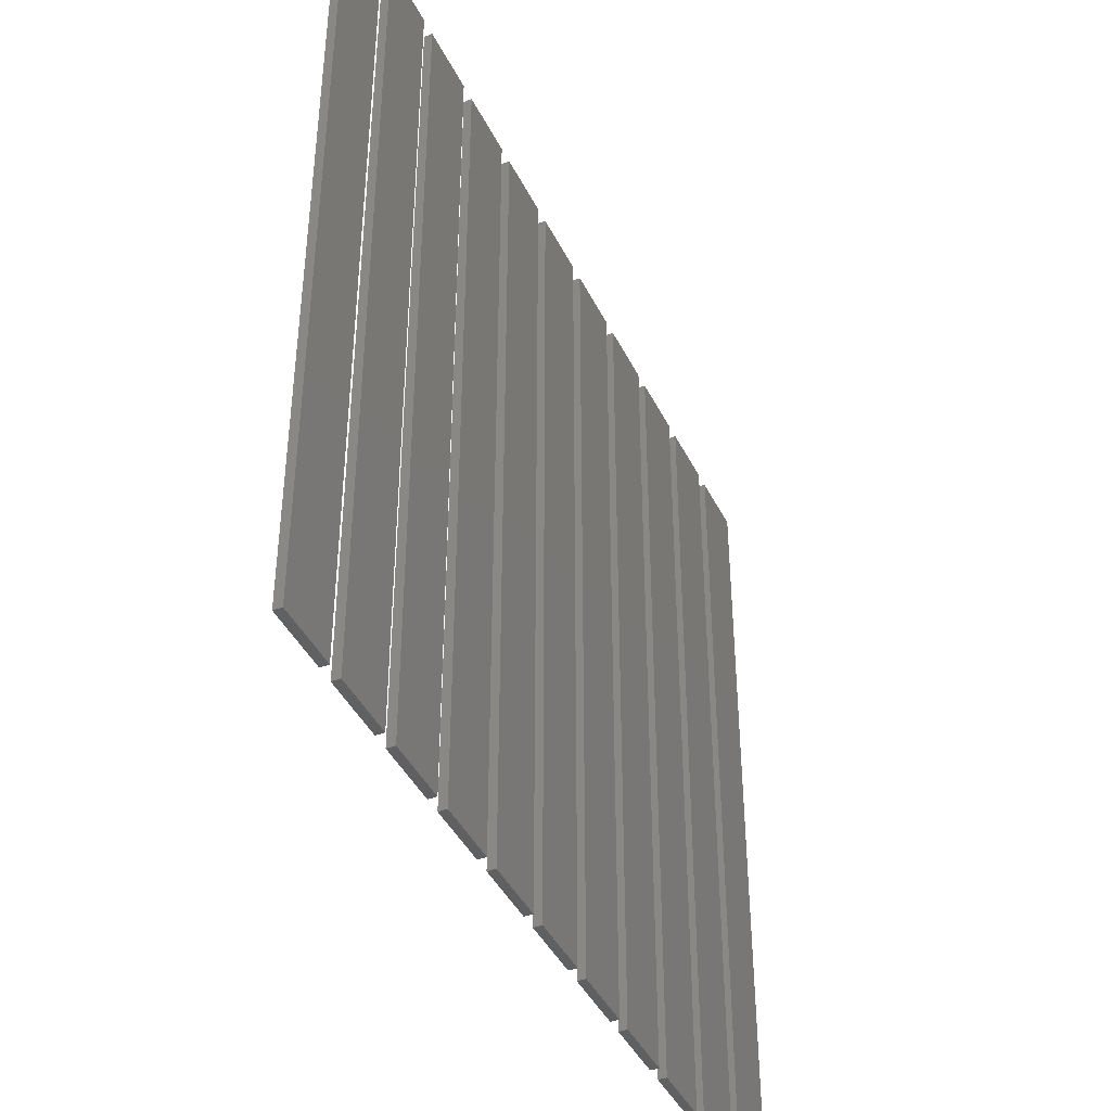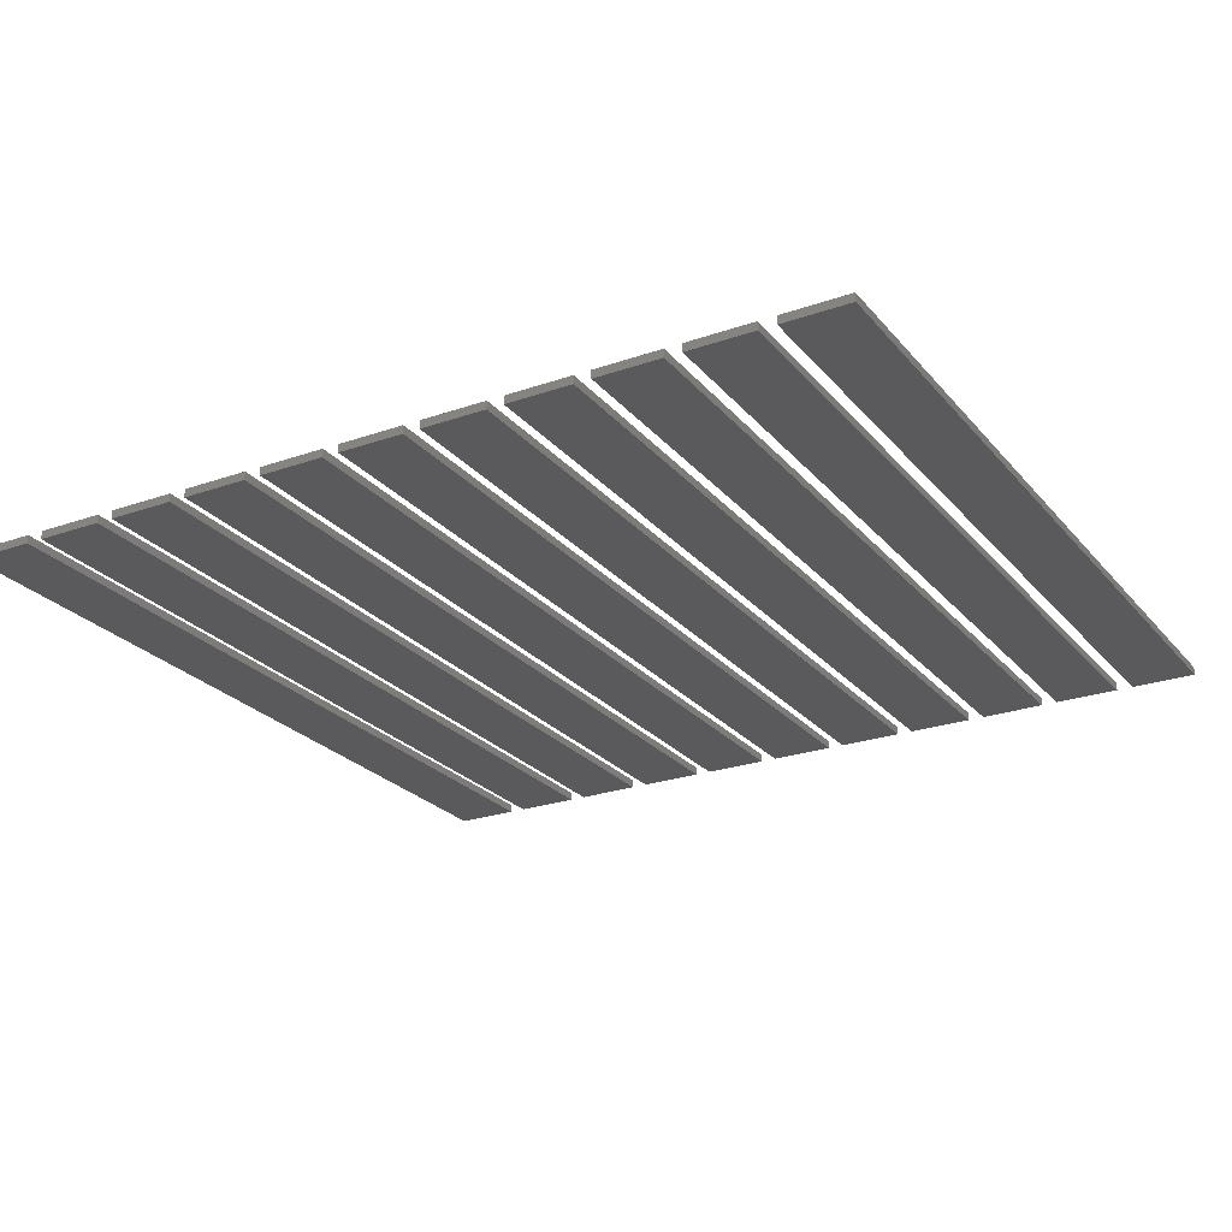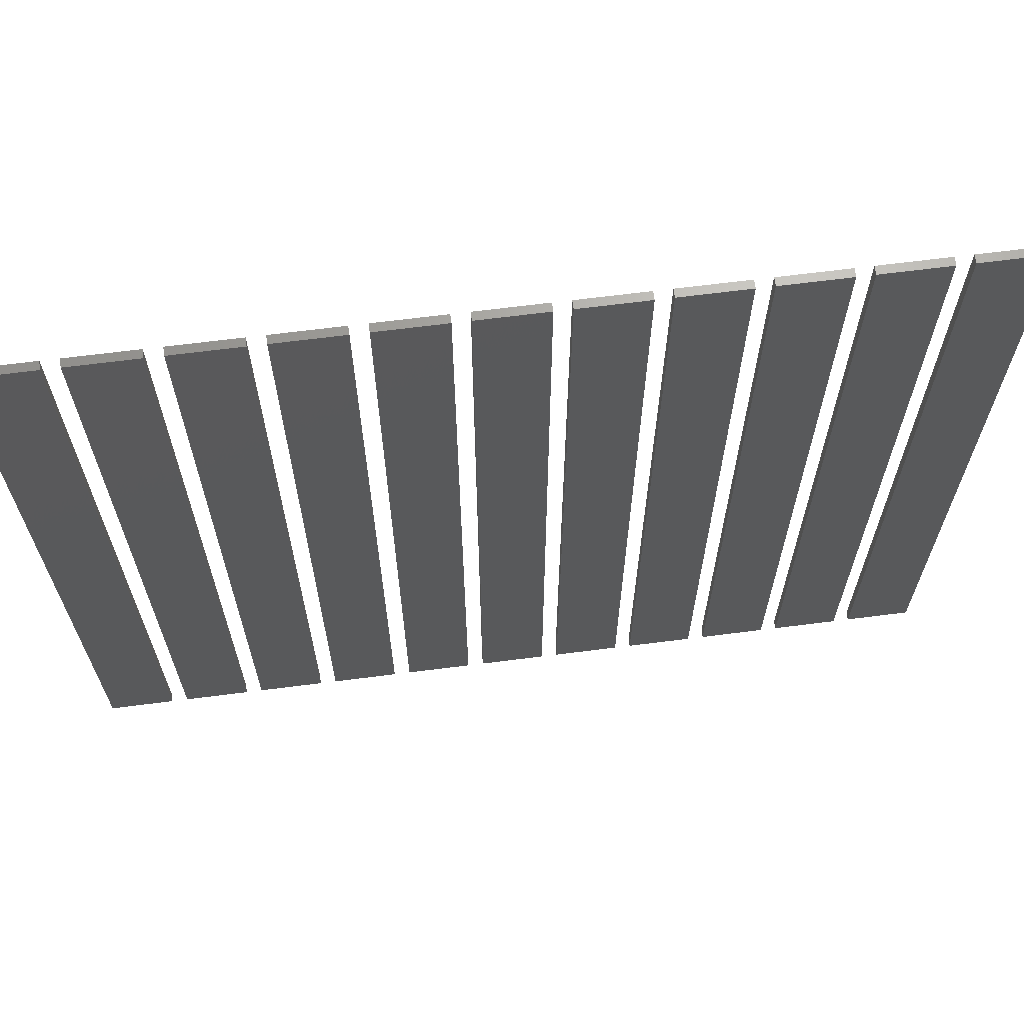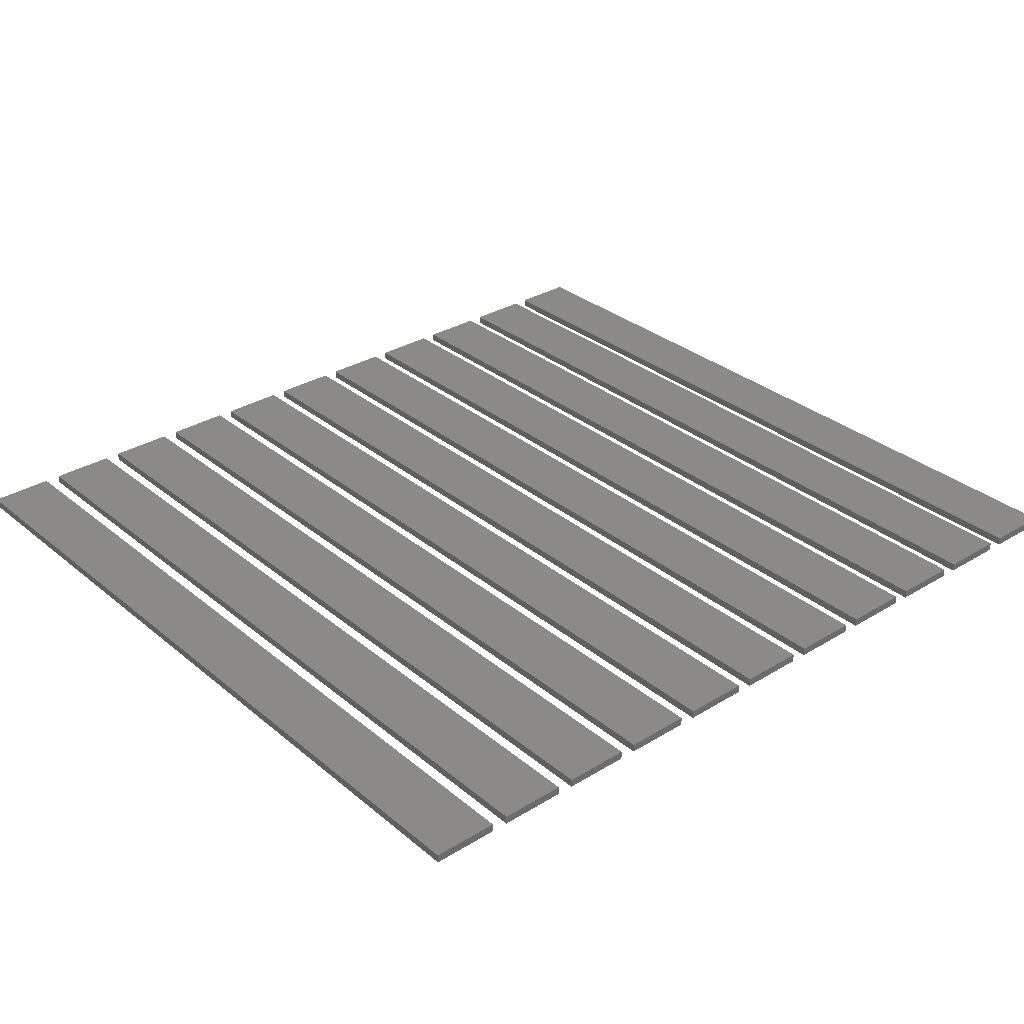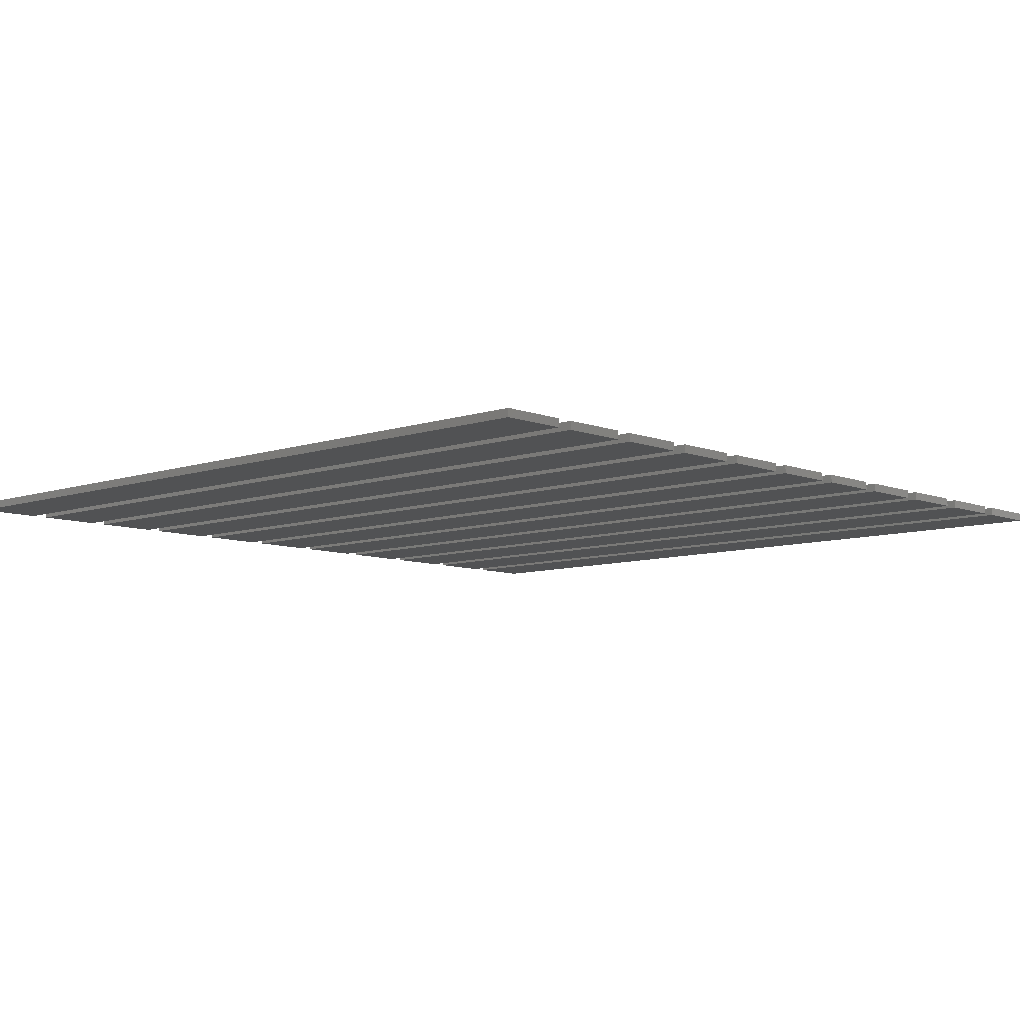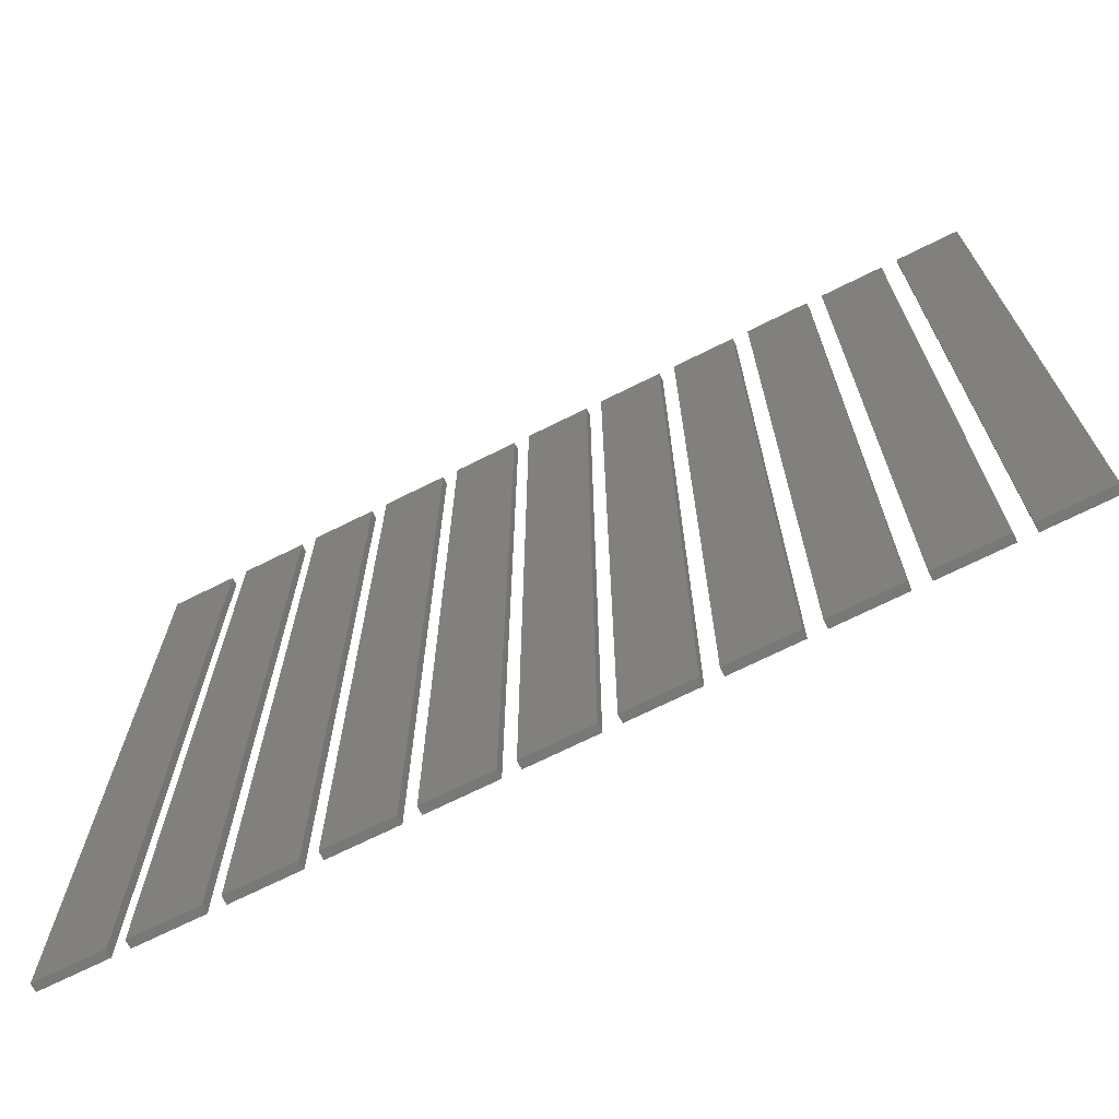
<metadata>
{"format":"stl","ext":"stl","renderer":"f3d","projection":"perspective","resolution":1024,"background":"white","views":[{"elev":-42.0,"azim":-65.4,"up":"+Y"},{"elev":-24.5,"azim":-150.1,"up":"+Z"},{"elev":67.0,"azim":-7.3,"up":"+Y"},{"elev":31.7,"azim":-40.8,"up":"+Z"},{"elev":-8.2,"azim":133.1,"up":"+Z"},{"elev":-70.6,"azim":26.5,"up":"+Y"}]}
</metadata>
<code>
# stl→obj: 88 verts, 132 faces
v 110 110 0
v 110 120 0.1
v 110 120 0
v 110 110 0.1
v 110.8 110 0.1
v 110.8 120 0.1
v 110.8 120 0
v 110.8 110 0
v 111 110 0
v 111 120 0.1
v 111 120 0
v 111 110 0.1
v 111.8 110 0.1
v 111.8 120 0.1
v 111.8 120 0
v 111.8 110 0
v 112 110 0
v 112 120 0.1
v 112 120 0
v 112 110 0.1
v 112.8 110 0.1
v 112.8 120 0.1
v 112.8 120 0
v 112.8 110 0
v 113 110 0
v 113 120 0.1
v 113 120 0
v 113 110 0.1
v 113.8 110 0.1
v 113.8 120 0.1
v 113.8 120 0
v 113.8 110 0
v 114 110 0
v 114 120 0.1
v 114 120 0
v 114 110 0.1
v 114.8 110 0.1
v 114.8 120 0.1
v 114.8 120 0
v 114.8 110 0
v 115 110 0
v 115 120 0.1
v 115 120 0
v 115 110 0.1
v 115.8 110 0.1
v 115.8 120 0.1
v 115.8 120 0
v 115.8 110 0
v 116 110 0
v 116 120 0.1
v 116 120 0
v 116 110 0.1
v 116.8 110 0.1
v 116.8 120 0.1
v 116.8 120 0
v 116.8 110 0
v 117 110 0
v 117 120 0.1
v 117 120 0
v 117 110 0.1
v 117.8 110 0.1
v 117.8 120 0.1
v 117.8 120 0
v 117.8 110 0
v 118 110 0
v 118 120 0.1
v 118 120 0
v 118 110 0.1
v 118.8 110 0.1
v 118.8 120 0.1
v 118.8 120 0
v 118.8 110 0
v 119 110 0
v 119 120 0.1
v 119 120 0
v 119 110 0.1
v 119.8 110 0.1
v 119.8 120 0.1
v 119.8 120 0
v 119.8 110 0
v 120 110 0
v 120 120 0.1
v 120 120 0
v 120 110 0.1
v 120.8 110 0.1
v 120.8 120 0.1
v 120.8 120 0
v 120.8 110 0
f 1 2 3
f 2 1 4
f 2 5 6
f 5 2 4
f 5 7 6
f 7 5 8
f 1 7 8
f 7 1 3
f 1 5 4
f 5 1 8
f 7 2 6
f 2 7 3
f 9 10 11
f 10 9 12
f 10 13 14
f 13 10 12
f 13 15 14
f 15 13 16
f 15 10 14
f 10 15 11
f 9 15 16
f 15 9 11
f 9 13 12
f 13 9 16
f 17 18 19
f 18 17 20
f 18 21 22
f 21 18 20
f 21 23 22
f 23 21 24
f 17 23 24
f 23 17 19
f 17 21 20
f 21 17 24
f 23 18 22
f 18 23 19
f 25 26 27
f 26 25 28
f 26 29 30
f 29 26 28
f 29 31 30
f 31 29 32
f 25 31 32
f 31 25 27
f 25 29 28
f 29 25 32
f 31 26 30
f 26 31 27
f 33 34 35
f 34 33 36
f 34 37 38
f 37 34 36
f 37 39 38
f 39 37 40
f 39 34 38
f 34 39 35
f 33 39 40
f 39 33 35
f 33 37 36
f 37 33 40
f 41 42 43
f 42 41 44
f 42 45 46
f 45 42 44
f 45 47 46
f 47 45 48
f 47 42 46
f 42 47 43
f 41 47 48
f 47 41 43
f 41 45 44
f 45 41 48
f 49 50 51
f 50 49 52
f 50 53 54
f 53 50 52
f 53 55 54
f 55 53 56
f 55 50 54
f 50 55 51
f 49 55 56
f 55 49 51
f 49 53 52
f 53 49 56
f 57 58 59
f 58 57 60
f 58 61 62
f 61 58 60
f 61 63 62
f 63 61 64
f 63 58 62
f 58 63 59
f 57 63 64
f 63 57 59
f 57 61 60
f 61 57 64
f 65 66 67
f 66 65 68
f 66 69 70
f 69 66 68
f 69 71 70
f 71 69 72
f 65 71 72
f 71 65 67
f 65 69 68
f 69 65 72
f 71 66 70
f 66 71 67
f 73 74 75
f 74 73 76
f 74 77 78
f 77 74 76
f 77 79 78
f 79 77 80
f 79 74 78
f 74 79 75
f 73 79 80
f 79 73 75
f 73 77 76
f 77 73 80
f 81 82 83
f 82 81 84
f 82 85 86
f 85 82 84
f 85 87 86
f 87 85 88
f 87 82 86
f 82 87 83
f 81 87 88
f 87 81 83
f 81 85 84
f 85 81 88

</code>
